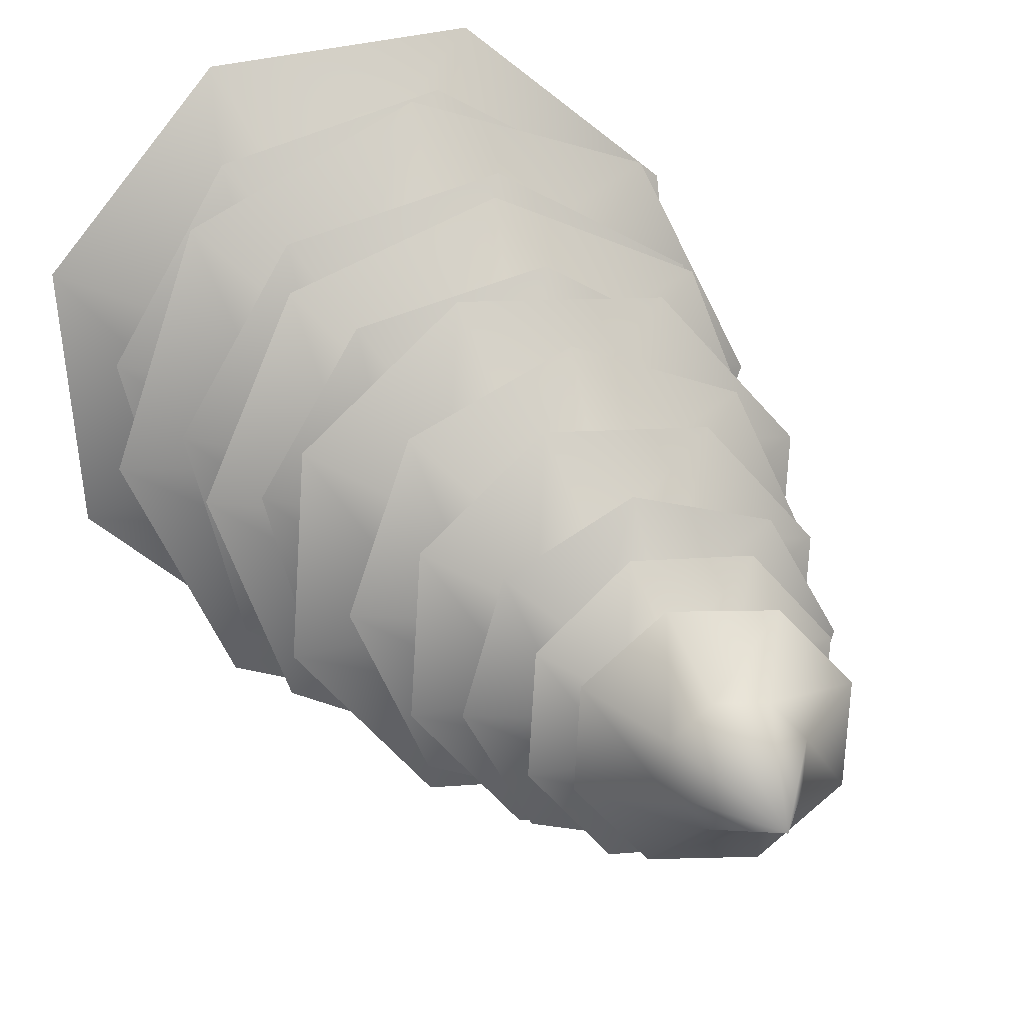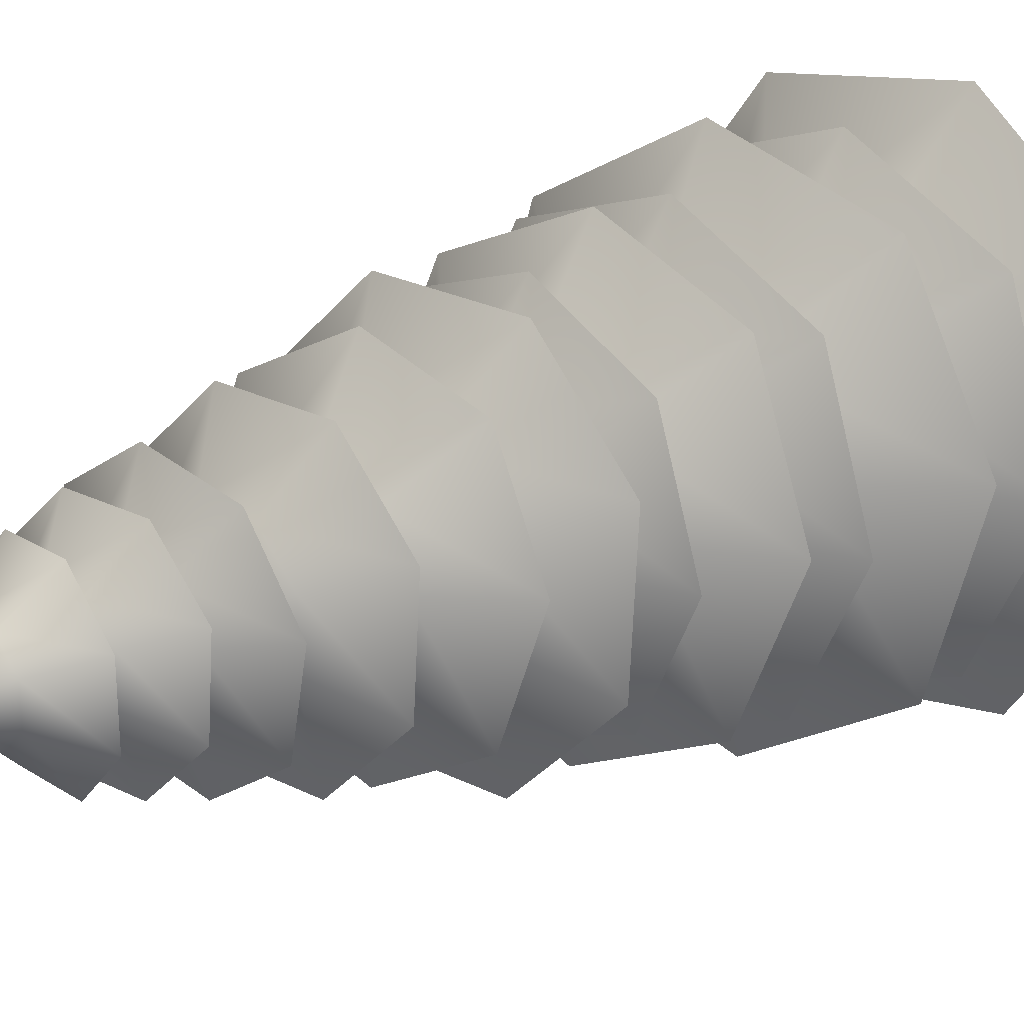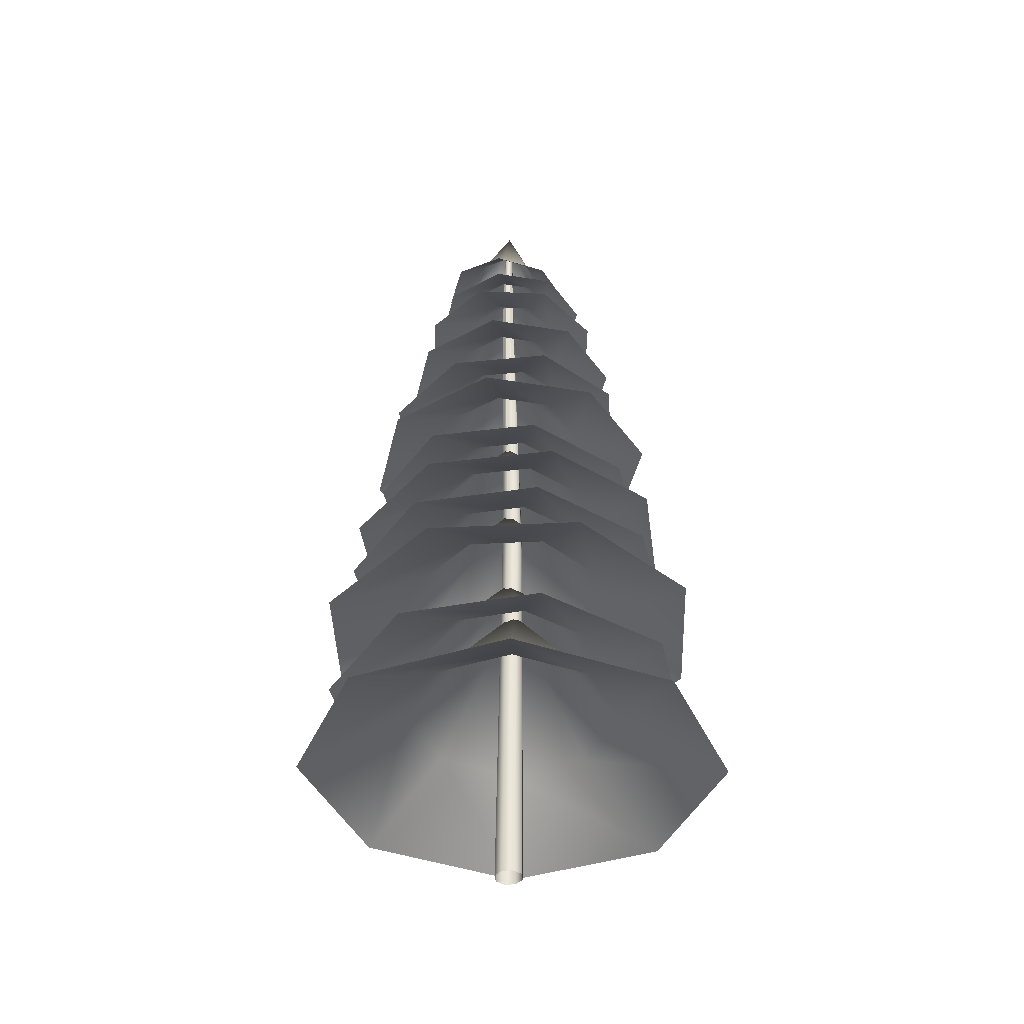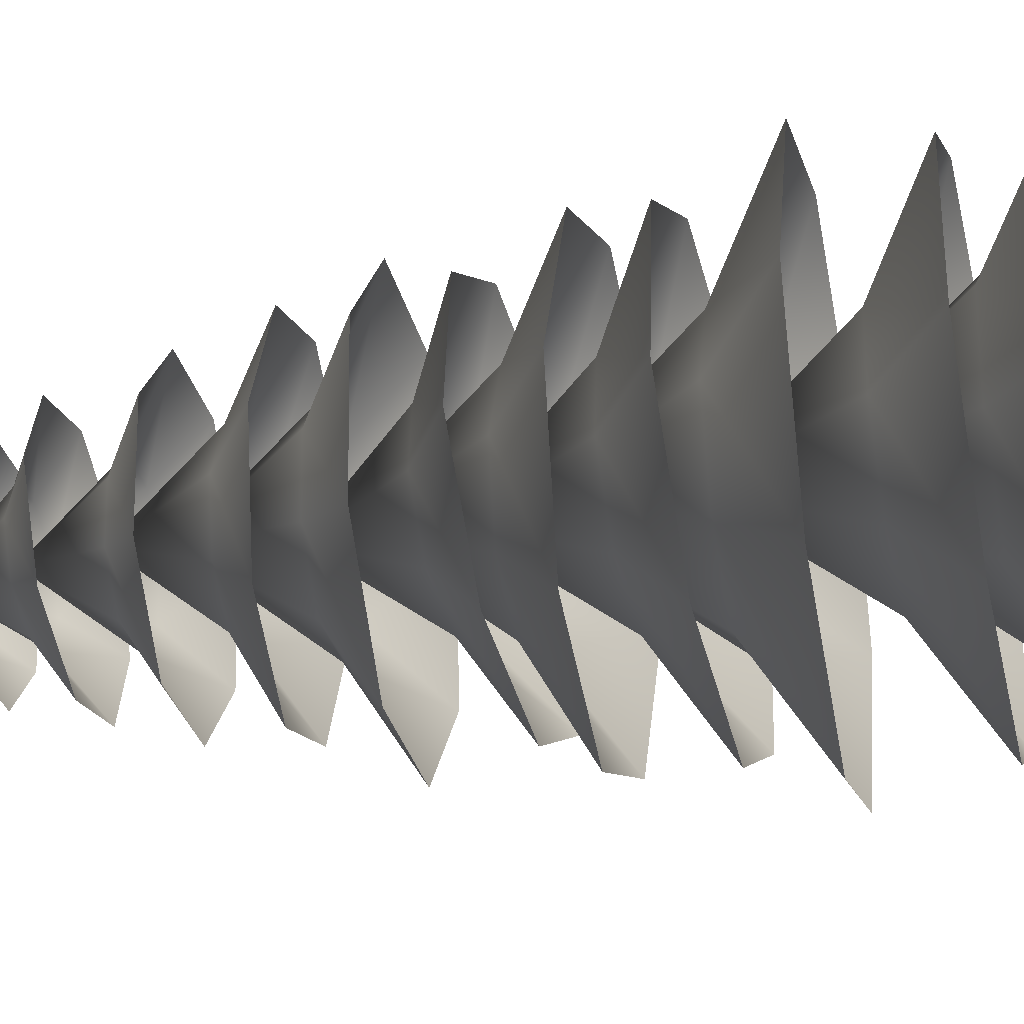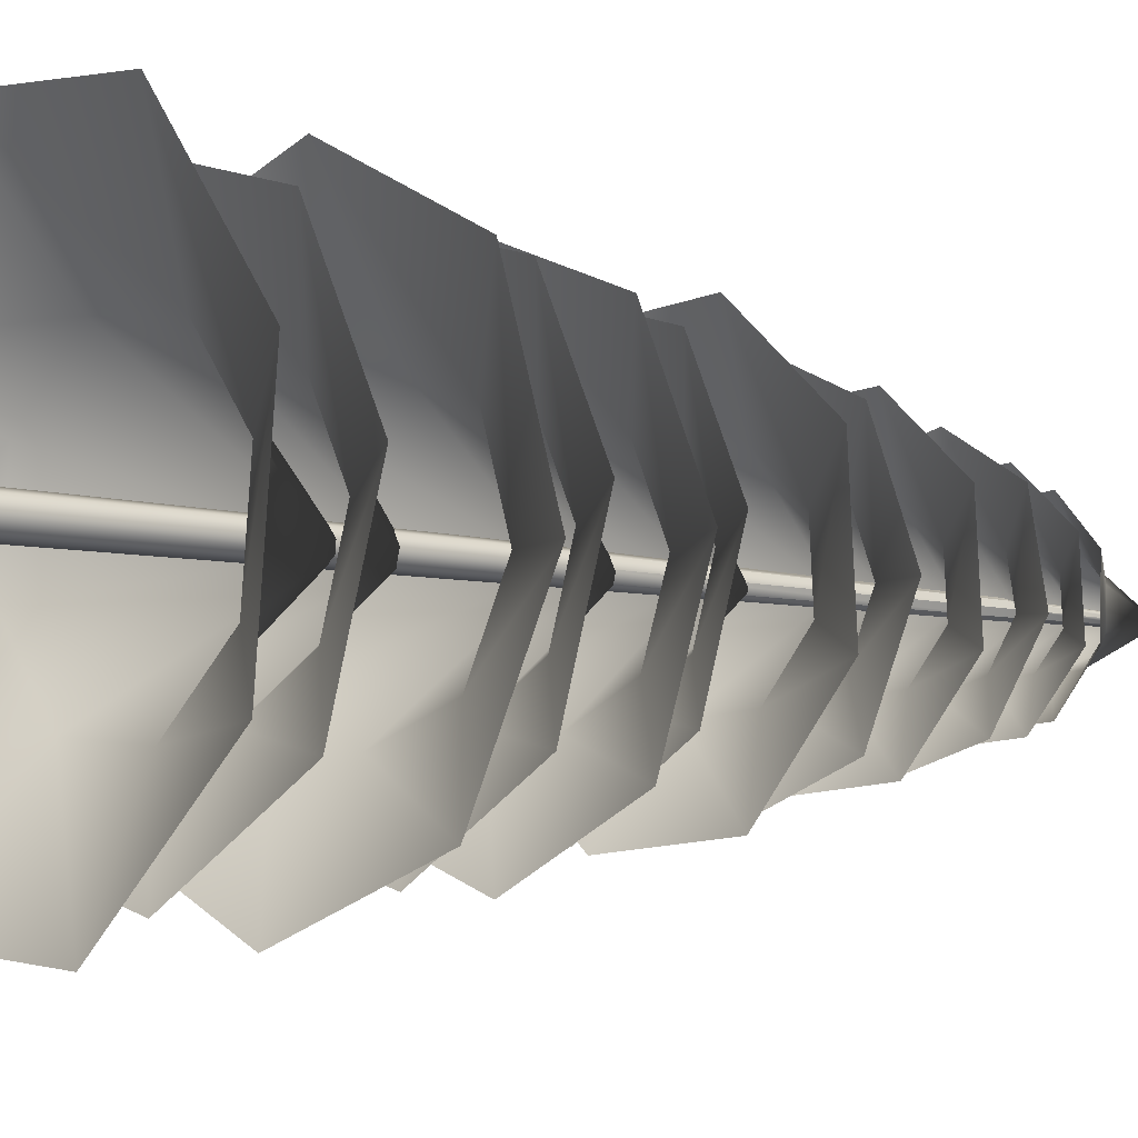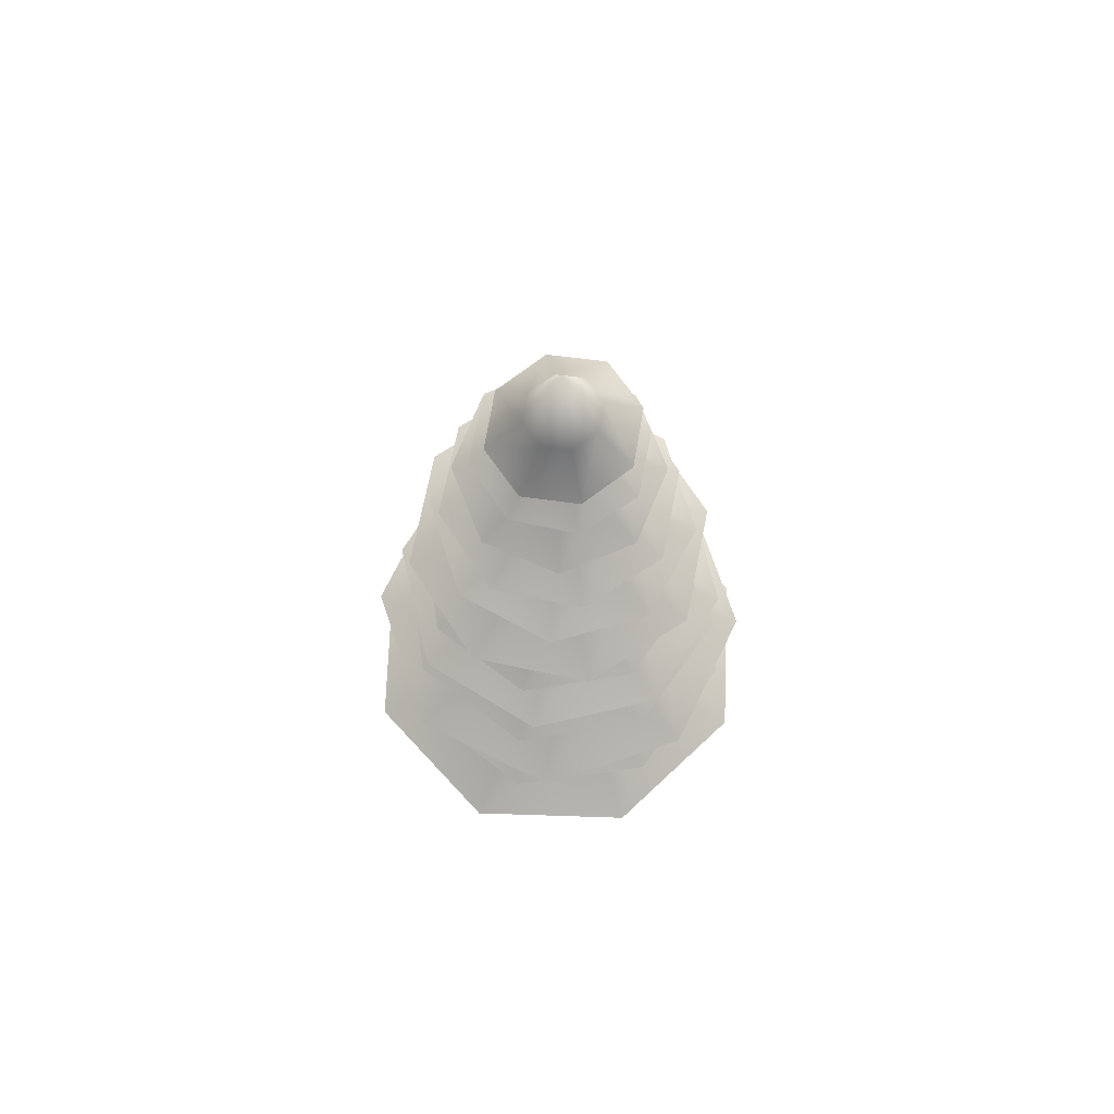
<metadata>
{"format":"obj","ext":"obj","renderer":"f3d","projection":"perspective","resolution":1024,"background":"white","views":[{"elev":19.0,"azim":164.8,"up":"+Z"},{"elev":17.6,"azim":-136.8,"up":"+Z"},{"elev":-41.4,"azim":28.7,"up":"+Y"},{"elev":-30.1,"azim":-76.8,"up":"+Z"},{"elev":-6.0,"azim":48.3,"up":"+Z"},{"elev":71.4,"azim":-172.1,"up":"+Y"}]}
</metadata>
<code>
v 2.454 3.469 -0.1821
v 1.63 3.43 -1.815
v -0.1061 3.371 -2.388
v -1.739 3.327 -1.564
v -2.312 3.324 0.1727
v -1.489 3.363 1.806
v 0.248 3.422 2.378
v 1.881 3.466 1.555
v 1.252 4.127 -0.09613
v 0.8403 4.107 -0.9127
v -0.02799 4.078 -1.199
v -0.8444 4.056 -0.7873
v -1.131 4.054 0.08126
v -0.7192 4.074 0.8978
v 0.1491 4.103 1.184
v 0.9655 4.125 0.7724
v 0.03863 5.551 -0.01321
v 0.1026 4.989 -2.056
v -1.348 4.955 -1.491
v -1.975 4.905 -0.06547
v -1.409 4.868 1.385
v 0.01687 4.865 2.012
v 1.468 4.898 1.446
v 2.094 4.948 0.02087
v 1.528 4.986 -1.43
v 0.07797 5.549 -1.031
v -0.6475 5.532 -0.748
v -0.9606 5.507 -0.03528
v -0.6778 5.488 0.6901
v 0.03512 5.487 1.003
v 0.7606 5.503 0.7206
v 1.074 5.528 0.007889
v 0.7909 5.547 -0.7175
v 0.04987 6.761 0.004407
v 1.381 7.939 -0.463
v 0.6745 7.916 -1.261
v -0.3894 7.882 -1.326
v -1.187 7.856 -0.6191
v -1.252 7.854 0.4451
v -0.5455 7.877 1.243
v 0.5184 7.911 1.308
v 1.316 7.937 0.6012
v 0.7165 8.322 -0.2359
v 0.3633 8.311 -0.6351
v -0.1687 8.294 -0.6674
v -0.5677 8.281 -0.314
v -0.6 8.28 0.2181
v -0.2467 8.291 0.6172
v 0.2852 8.308 0.6495
v 0.6842 8.321 0.2961
v 0.04505 9.152 -0.008946
v 1.01 9.327 -0.3361
v 0.5014 9.308 -0.9113
v -0.2653 9.279 -0.9579
v -0.8403 9.258 -0.4486
v -0.8869 9.256 0.3182
v -0.3777 9.275 0.8934
v 0.3889 9.304 0.94
v 0.9639 9.325 0.4307
v 0.5316 9.649 -0.1725
v 0.2771 9.64 -0.4601
v -0.1062 9.625 -0.4834
v -0.3938 9.614 -0.2288
v -0.4171 9.614 0.1546
v -0.1625 9.623 0.4422
v 0.2208 9.637 0.4655
v 0.5083 9.648 0.2109
v 0.04777 10.35 -0.008946
v 1.8 6.387 -0.6062
v 0.8701 6.357 -1.656
v -0.5295 6.312 -1.741
v -1.579 6.278 -0.8116
v -1.664 6.276 0.5883
v -0.7348 6.305 1.638
v 0.6647 6.351 1.723
v 1.715 6.384 0.7937
v 0.9253 6.891 -0.3076
v 0.4606 6.876 -0.8326
v -0.2392 6.854 -0.8751
v -0.7641 6.837 -0.4103
v -0.8066 6.836 0.2897
v -0.3419 6.851 0.8147
v 0.3579 6.873 0.8572
v 0.8828 6.89 0.3924
v 0.04197 7.983 -0.008946
v 1.342 4.221 1.603
v 2.103 4.146 0.2361
v 1.673 4.092 -1.269
v 0.3054 4.092 -2.03
v -1.2 4.145 -1.602
v -1.961 4.22 -0.2349
v -1.532 4.274 1.27
v -0.1638 4.274 2.032
v 0.7128 4.796 0.7898
v 1.093 4.759 0.1062
v 0.8787 4.732 -0.6463
v 0.1947 4.731 -1.027
v -0.558 4.758 -0.8128
v -0.9384 4.795 -0.1292
v -0.7238 4.822 0.6233
v -0.03988 4.823 1.004
v 0.09131 6.027 -0.03694
v 1.445 2.415 1.754
v 2.276 2.379 0.2626
v 1.809 2.324 -1.379
v 0.3172 2.283 -2.21
v -1.325 2.279 -1.743
v -2.156 2.316 -0.251
v -1.689 2.371 1.391
v -0.1972 2.412 2.222
v 0.7492 3.029 0.8705
v 1.165 3.011 0.1247
v 0.9311 2.984 -0.6963
v 0.1852 2.963 -1.112
v -0.636 2.961 -0.8779
v -1.051 2.98 -0.1321
v -0.8178 3.007 0.6889
v -0.07197 3.028 1.104
v 0.04962 4.359 -0.02367
v 1.16 5.569 1.36
v 1.807 5.471 0.1968
v 1.44 5.422 -1.084
v 0.2759 5.452 -1.733
v -1.005 5.542 -1.368
v -1.651 5.64 -0.2048
v -1.285 5.688 1.076
v -0.1208 5.659 1.725
v 0.6321 6.067 0.6652
v 0.9555 6.018 0.08334
v 0.7724 5.994 -0.5573
v 0.1901 6.009 -0.8815
v -0.4502 6.054 -0.6993
v -0.7736 6.103 -0.1175
v -0.5905 6.127 0.5232
v -0.008222 6.112 0.8473
v 0.1192 7.123 -0.04449
v -1.034 6.984 1.164
v 0.09381 7.032 1.574
v 1.181 7.104 1.067
v 1.59 7.158 -0.06076
v 1.083 7.162 -1.149
v -0.04508 7.114 -1.559
v -1.132 7.042 -1.052
v -1.542 6.988 0.0759
v -0.5163 7.484 0.592
v 0.04745 7.508 0.7972
v 0.5909 7.544 0.5436
v 0.7957 7.571 -0.02028
v 0.5418 7.573 -0.5642
v -0.022 7.549 -0.7695
v -0.5655 7.513 -0.5159
v -0.7702 7.486 0.04806
v -0.01176 8.486 0.02718
v 1.248 8.704 -0.1784
v 0.7925 8.628 -0.9672
v -0.08873 8.594 -1.203
v -0.8792 8.622 -0.7475
v -1.116 8.695 0.1324
v -0.6602 8.771 0.9212
v 0.2211 8.805 1.157
v 1.012 8.777 0.7014
v 0.6547 9.047 -0.1153
v 0.4269 9.009 -0.5097
v -0.01377 8.992 -0.6276
v -0.409 9.006 -0.3998
v -0.5274 9.043 0.04009
v -0.2995 9.081 0.4345
v 0.1411 9.098 0.5524
v 0.5364 9.084 0.3246
v 0.05843 9.773 -0.06828
v 0.3254 9.814 0.8033
v 0.8071 9.726 0.3569
v 0.8319 9.683 -0.3001
v 0.3853 9.71 -0.7827
v -0.2711 9.791 -0.8083
v -0.7527 9.88 -0.3618
v -0.7776 9.923 0.2951
v -0.331 9.896 0.7777
v 0.1847 10.26 0.3964
v 0.4255 10.22 0.1731
v 0.4379 10.2 -0.1553
v 0.2146 10.21 -0.3966
v -0.1136 10.25 -0.4094
v -0.3544 10.29 -0.1862
v -0.3668 10.32 0.1423
v -0.1435 10.3 0.3836
v 0.05316 11.21 -0.01507
v 0.1747 -0.01994 -0.1288
v 0.05479 -0.01994 -0.1785
v -0.0651 -0.01994 -0.1288
v -0.1148 -0.01994 -0.008946
v -0.0651 -0.01994 0.1109
v 0.05479 -0.01994 0.1606
v 0.1747 -0.01994 0.1109
v 0.2243 -0.01994 -0.008946
v 0.1986 4.877 -0.104
v 0.1036 4.877 -0.1433
v 0.008555 4.877 -0.104
v -0.0308 4.877 -0.008946
v 0.008555 4.877 0.08607
v 0.1036 4.877 0.1254
v 0.1986 4.877 0.08607
v 0.2379 4.877 -0.008946
v 0.07931 11.09 -0.04086
v 0.04976 11.09 -0.0531
v 0.02021 11.09 -0.04086
v 0.007964 11.09 -0.01131
v 0.02021 11.09 0.01825
v 0.04976 11.09 0.03049
v 0.07931 11.09 0.01825
v 0.09155 11.09 -0.01131
v 0.03306 9.596 -0.08956
v -0.02394 9.596 -0.06595
v -0.04756 9.596 -0.008946
v -0.02394 9.596 0.04806
v 0.03306 9.596 0.07167
v 0.09006 9.596 0.04806
v 0.1137 9.596 -0.008946
v 0.09006 9.596 -0.06595
v 2.39 1.408 -1.251
v 0.8438 1.434 -2.512
v -1.141 1.474 -2.311
v -2.402 1.504 -0.7647
v -2.2 1.506 1.22
v -0.6544 1.48 2.481
v 1.33 1.44 2.28
v 2.591 1.41 0.7338
v 1.249 2.19 -0.6344
v 0.4764 2.203 -1.265
v -0.5159 2.223 -1.164
v -1.146 2.238 -0.3912
v -1.046 2.239 0.6011
v -0.2727 2.226 1.232
v 0.7196 2.206 1.131
v 1.35 2.191 0.358
v 0.117 3.807 -0.0191
f 1 2 10 9
f 2 3 11 10
f 3 4 12 11
f 4 5 13 12
f 5 6 14 13
f 6 7 15 14
f 7 8 16 15
f 8 1 9 16
f 9 10 17
f 10 11 17
f 11 12 17
f 12 13 17
f 13 14 17
f 14 15 17
f 15 16 17
f 16 9 17
f 18 19 27 26
f 19 20 28 27
f 20 21 29 28
f 21 22 30 29
f 22 23 31 30
f 23 24 32 31
f 24 25 33 32
f 25 18 26 33
f 26 27 34
f 27 28 34
f 28 29 34
f 29 30 34
f 30 31 34
f 31 32 34
f 32 33 34
f 33 26 34
f 35 36 44 43
f 36 37 45 44
f 37 38 46 45
f 38 39 47 46
f 39 40 48 47
f 40 41 49 48
f 41 42 50 49
f 42 35 43 50
f 43 44 51
f 44 45 51
f 45 46 51
f 46 47 51
f 47 48 51
f 48 49 51
f 49 50 51
f 50 43 51
f 52 53 61 60
f 53 54 62 61
f 54 55 63 62
f 55 56 64 63
f 56 57 65 64
f 57 58 66 65
f 58 59 67 66
f 59 52 60 67
f 60 61 68
f 61 62 68
f 62 63 68
f 63 64 68
f 64 65 68
f 65 66 68
f 66 67 68
f 67 60 68
f 69 70 78 77
f 70 71 79 78
f 71 72 80 79
f 72 73 81 80
f 73 74 82 81
f 74 75 83 82
f 75 76 84 83
f 76 69 77 84
f 77 78 85
f 78 79 85
f 79 80 85
f 80 81 85
f 81 82 85
f 82 83 85
f 83 84 85
f 84 77 85
f 86 87 95 94
f 87 88 96 95
f 88 89 97 96
f 89 90 98 97
f 90 91 99 98
f 91 92 100 99
f 92 93 101 100
f 93 86 94 101
f 94 95 102
f 95 96 102
f 96 97 102
f 97 98 102
f 98 99 102
f 99 100 102
f 100 101 102
f 101 94 102
f 103 104 112 111
f 104 105 113 112
f 105 106 114 113
f 106 107 115 114
f 107 108 116 115
f 108 109 117 116
f 109 110 118 117
f 110 103 111 118
f 111 112 119
f 112 113 119
f 113 114 119
f 114 115 119
f 115 116 119
f 116 117 119
f 117 118 119
f 118 111 119
f 120 121 129 128
f 121 122 130 129
f 122 123 131 130
f 123 124 132 131
f 124 125 133 132
f 125 126 134 133
f 126 127 135 134
f 127 120 128 135
f 128 129 136
f 129 130 136
f 130 131 136
f 131 132 136
f 132 133 136
f 133 134 136
f 134 135 136
f 135 128 136
f 137 138 146 145
f 138 139 147 146
f 139 140 148 147
f 140 141 149 148
f 141 142 150 149
f 142 143 151 150
f 143 144 152 151
f 144 137 145 152
f 145 146 153
f 146 147 153
f 147 148 153
f 148 149 153
f 149 150 153
f 150 151 153
f 151 152 153
f 152 145 153
f 154 155 163 162
f 155 156 164 163
f 156 157 165 164
f 157 158 166 165
f 158 159 167 166
f 159 160 168 167
f 160 161 169 168
f 161 154 162 169
f 162 163 170
f 163 164 170
f 164 165 170
f 165 166 170
f 166 167 170
f 167 168 170
f 168 169 170
f 169 162 170
f 171 172 180 179
f 172 173 181 180
f 173 174 182 181
f 174 175 183 182
f 175 176 184 183
f 176 177 185 184
f 177 178 186 185
f 178 171 179 186
f 179 180 187
f 180 181 187
f 181 182 187
f 182 183 187
f 183 184 187
f 184 185 187
f 185 186 187
f 186 179 187
f 188 189 197 196
f 189 190 198 197
f 190 191 199 198
f 191 192 200 199
f 192 193 201 200
f 193 194 202 201
f 194 195 203 202
f 195 188 196 203
f 219 212 205 204
f 212 213 206 205
f 213 214 207 206
f 214 215 208 207
f 215 216 209 208
f 216 217 210 209
f 217 218 211 210
f 218 219 204 211
f 197 198 213 212
f 198 199 214 213
f 199 200 215 214
f 200 201 216 215
f 201 202 217 216
f 202 203 218 217
f 203 196 219 218
f 196 197 212 219
f 220 221 229 228
f 221 222 230 229
f 222 223 231 230
f 223 224 232 231
f 224 225 233 232
f 225 226 234 233
f 226 227 235 234
f 227 220 228 235
f 228 229 236
f 229 230 236
f 230 231 236
f 231 232 236
f 232 233 236
f 233 234 236
f 234 235 236
f 235 228 236

</code>
